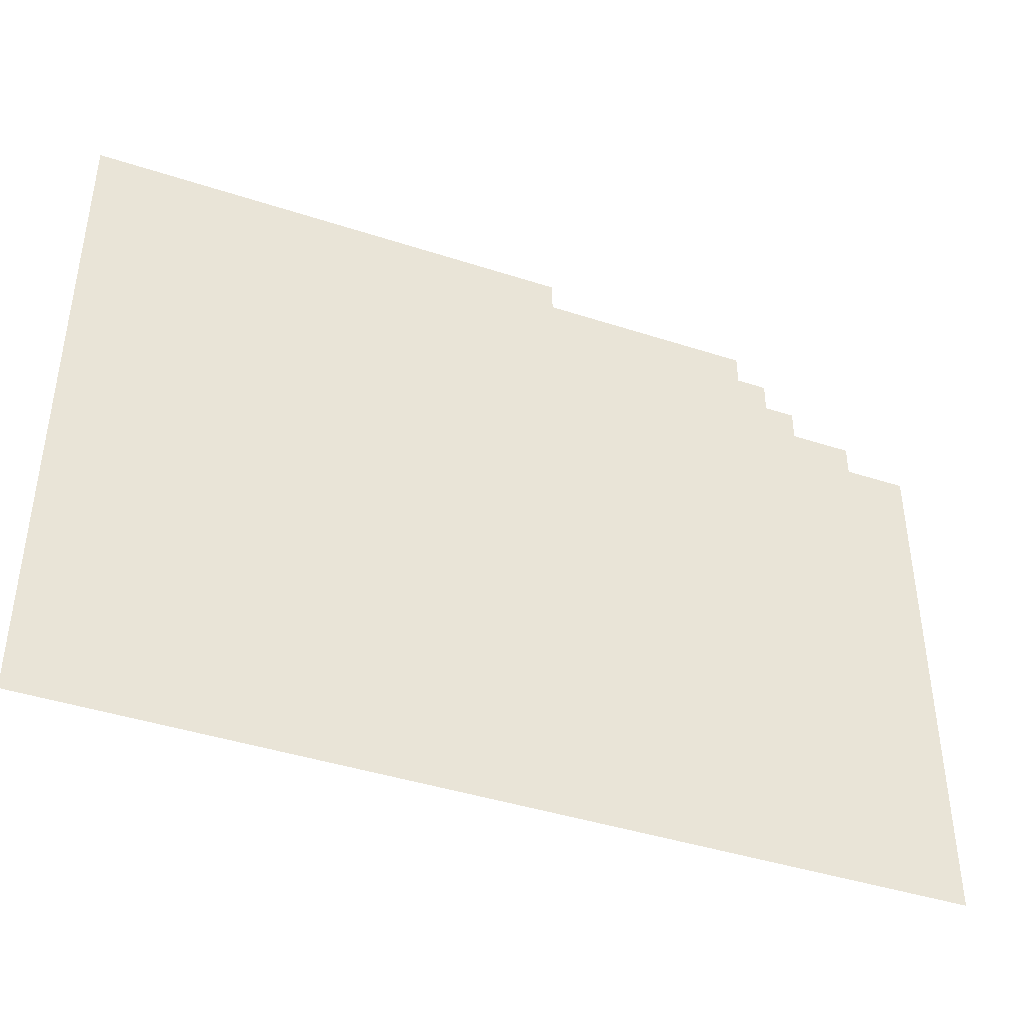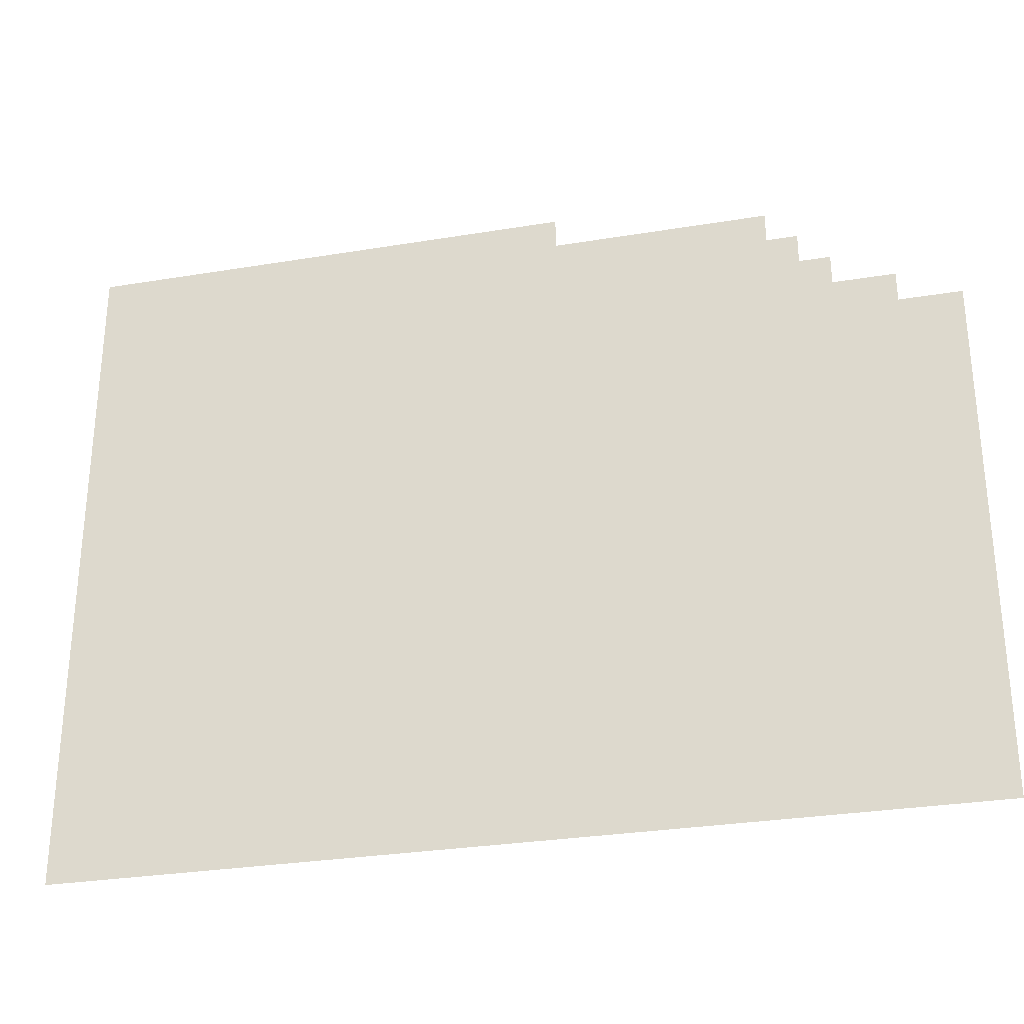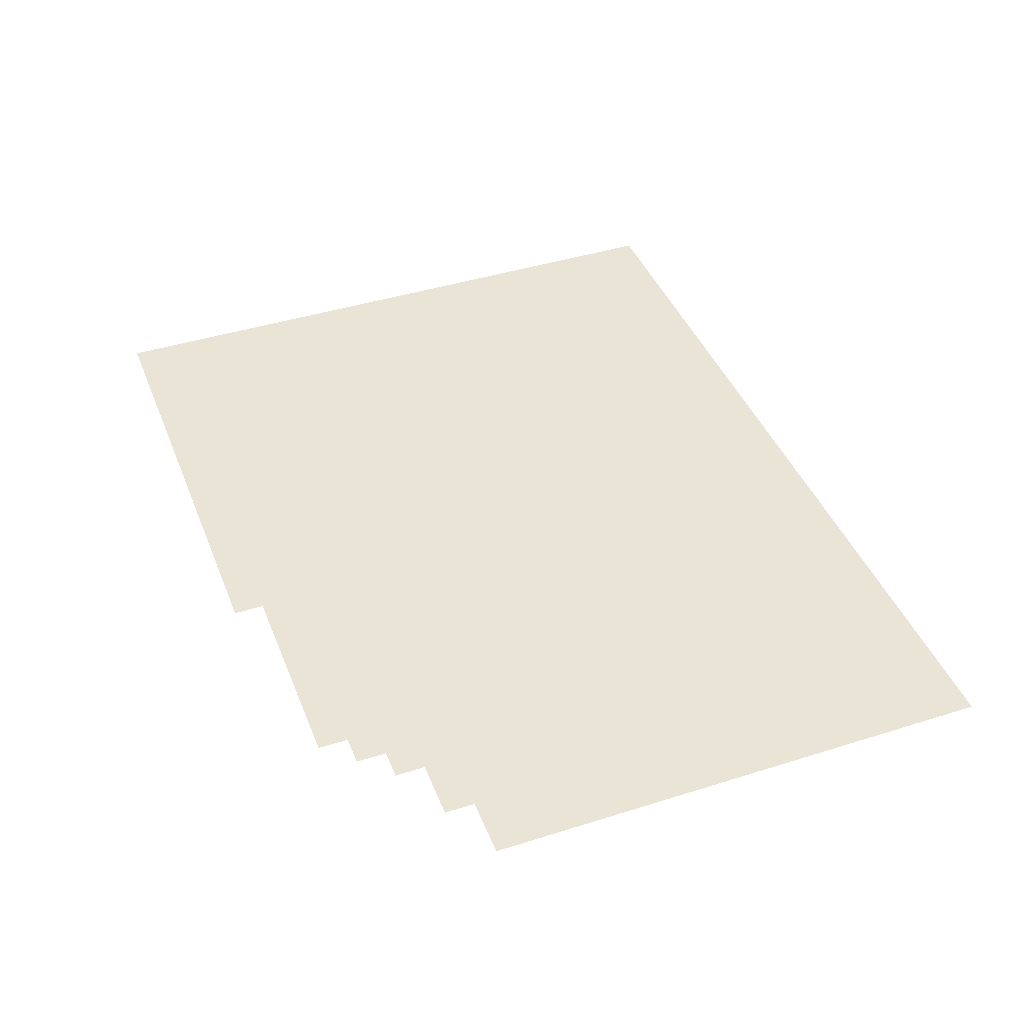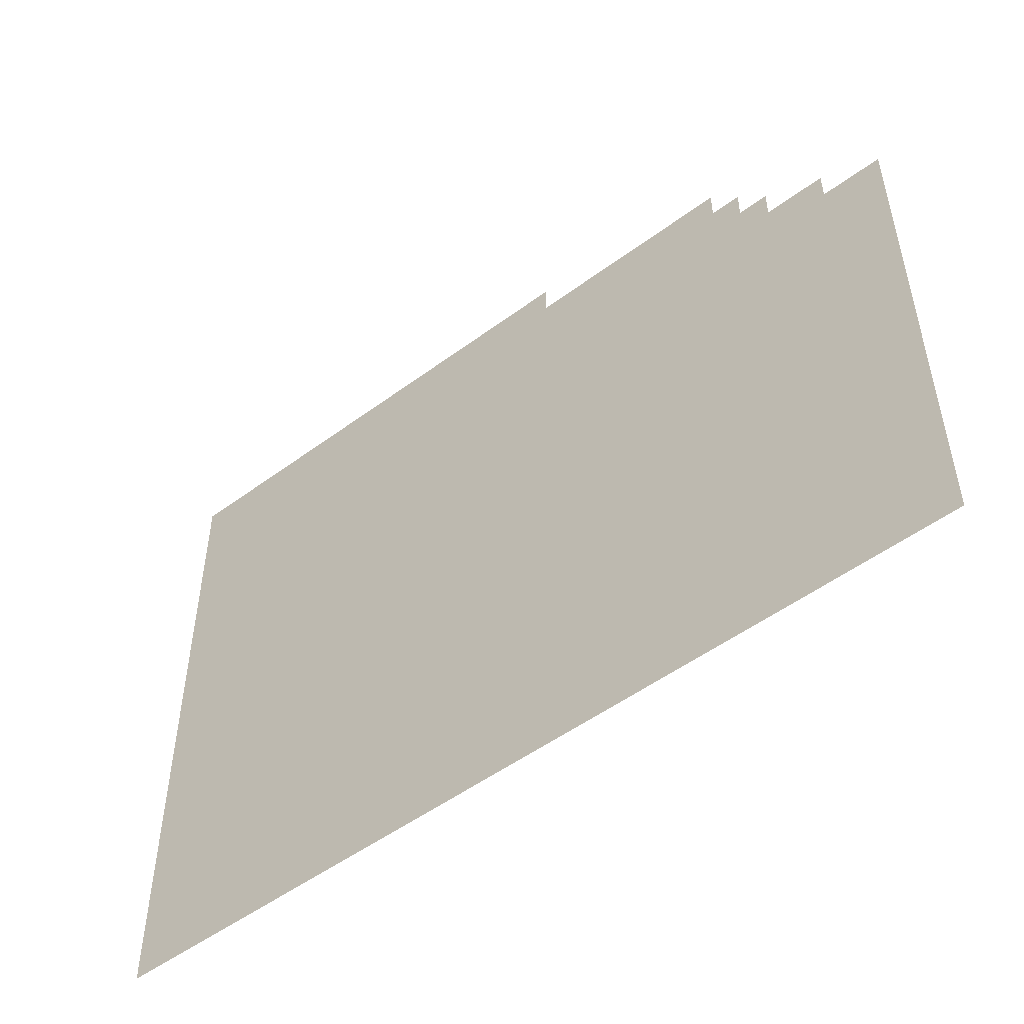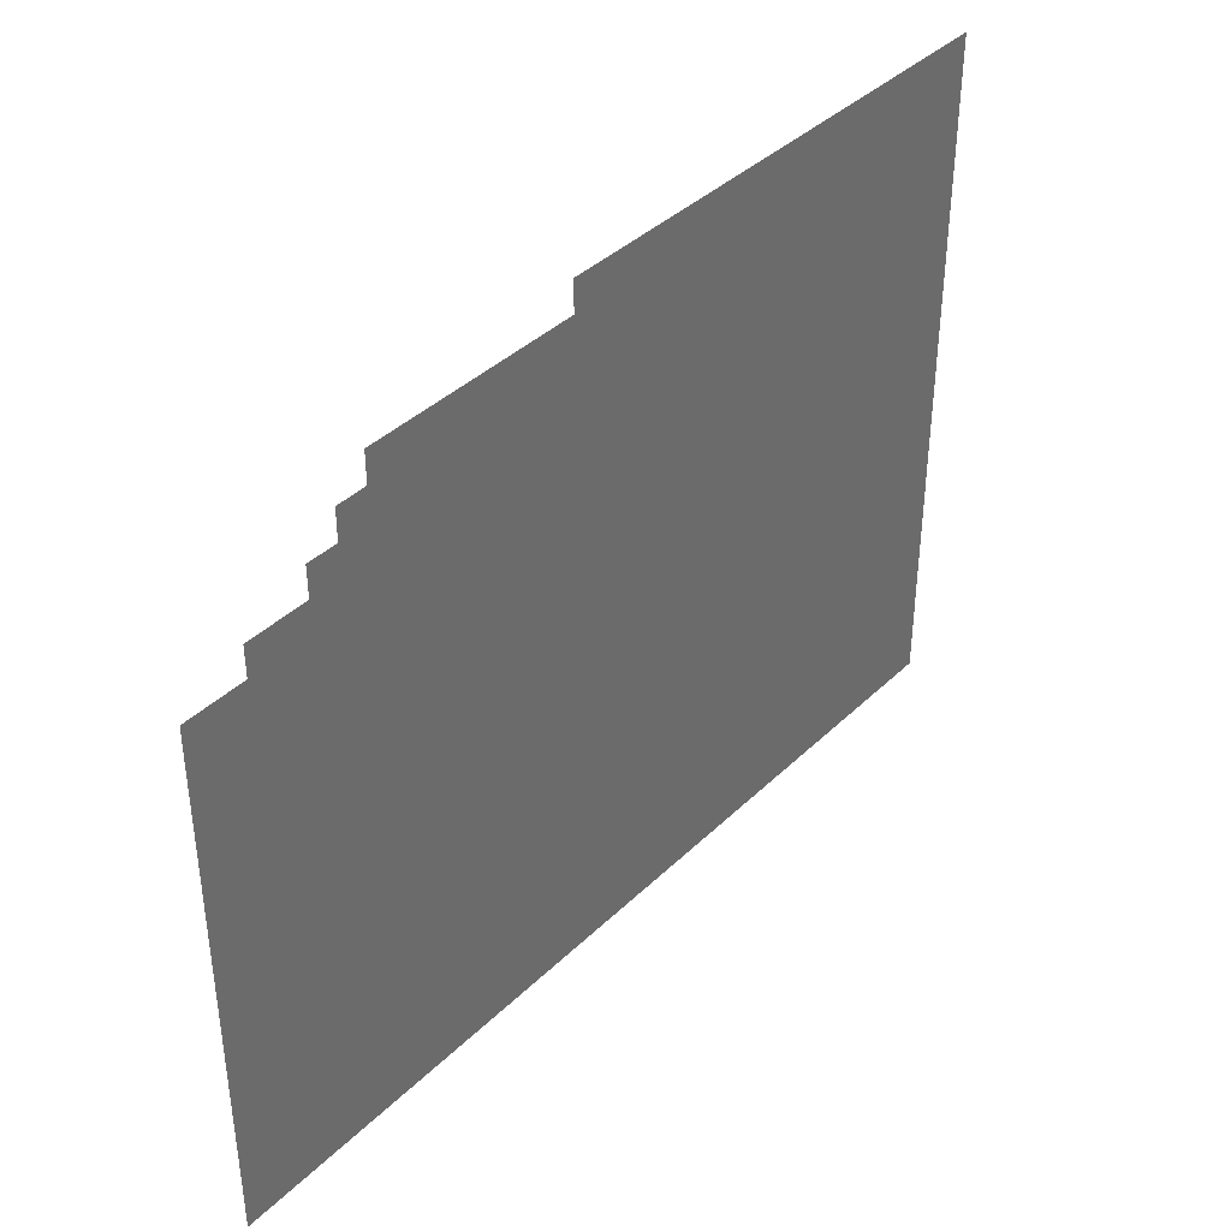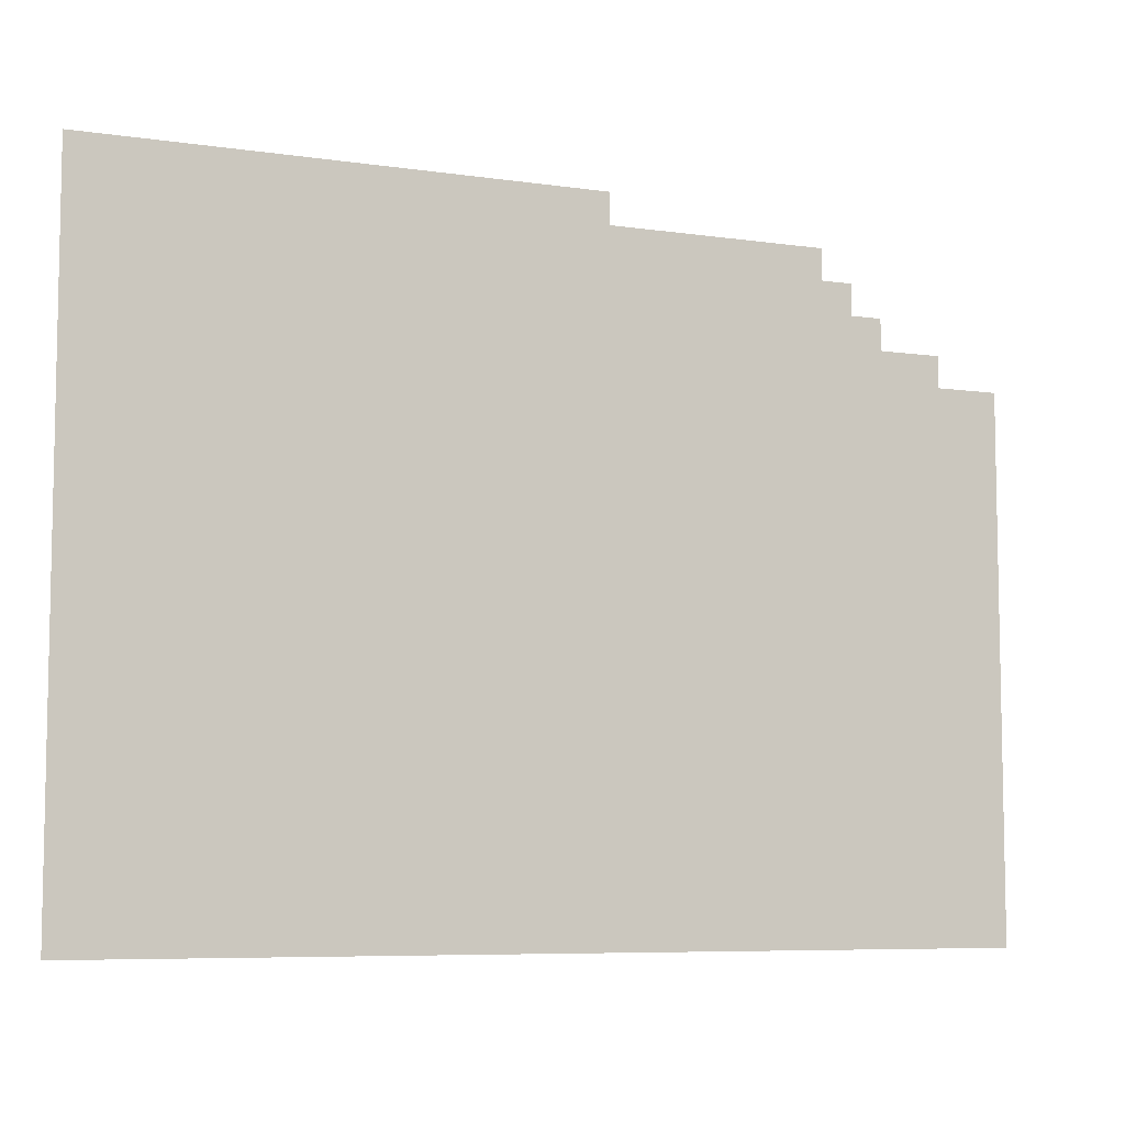
<metadata>
{"format":"obj","ext":"obj","renderer":"f3d","projection":"perspective","resolution":1024,"background":"white","views":[{"elev":-42.1,"azim":158.6,"up":"+Y"},{"elev":-29.6,"azim":-166.3,"up":"+Y"},{"elev":42.4,"azim":-110.7,"up":"+Z"},{"elev":-51.0,"azim":-141.0,"up":"+Y"},{"elev":39.2,"azim":-49.9,"up":"+Y"},{"elev":-7.2,"azim":157.4,"up":"+Y"}]}
</metadata>
<code>
v 0 -160 0
v -256 -160 0
v -256 96 0
v 0 96 0
v 0 -176 0
v -256 -176 0
v -256 80 0
v 0 80 0
v -96 -176 0
v -352 -176 0
v -352 80 0
v -96 80 0
v -112 -176 0
v -368 -176 0
v -368 80 0
v -112 80 0
v -112 -192 0
v -368 -192 0
v -368 64 0
v -112 64 0
v -128 -192 0
v -384 -192 0
v -384 64 0
v -128 64 0
v -32 -208 0
v -288 -208 0
v -288 48 0
v -32 48 0
v -48 -208 0
v -304 -208 0
v -304 48 0
v -48 48 0
v -64 -208 0
v -320 -208 0
v -320 48 0
v -64 48 0
v -128 -208 0
v -384 -208 0
v -384 48 0
v -128 48 0
v -144 -208 0
v -400 -208 0
v -400 48 0
v -144 48 0
v -144 -224 0
v -400 -224 0
v -400 32 0
v -144 32 0
v -176 -224 0
v -432 -224 0
v -432 32 0
v -176 32 0
v -208 -240 0
v -464 -240 0
v -464 16 0
v -208 16 0
v 0 -256 0
v -256 -256 0
v -256 0 0
v 0 0 0
v -192 -256 0
v -448 -256 0
v -448 0 0
v -192 0 0
v -208 -256 0
v -464 -256 0
v -464 0 0
v -208 0 0
g Chapter1_mesh_0073
f 1 2 3 4
f 5 6 7 8
f 9 10 11 12
f 13 14 15 16
f 17 18 19 20
f 21 22 23 24
f 25 26 27 28
f 29 30 31 32
f 33 34 35 36
f 37 38 39 40
f 41 42 43 44
f 45 46 47 48
f 49 50 51 52
f 53 54 55 56
f 57 58 59 60
f 61 62 63 64
f 65 66 67 68

</code>
